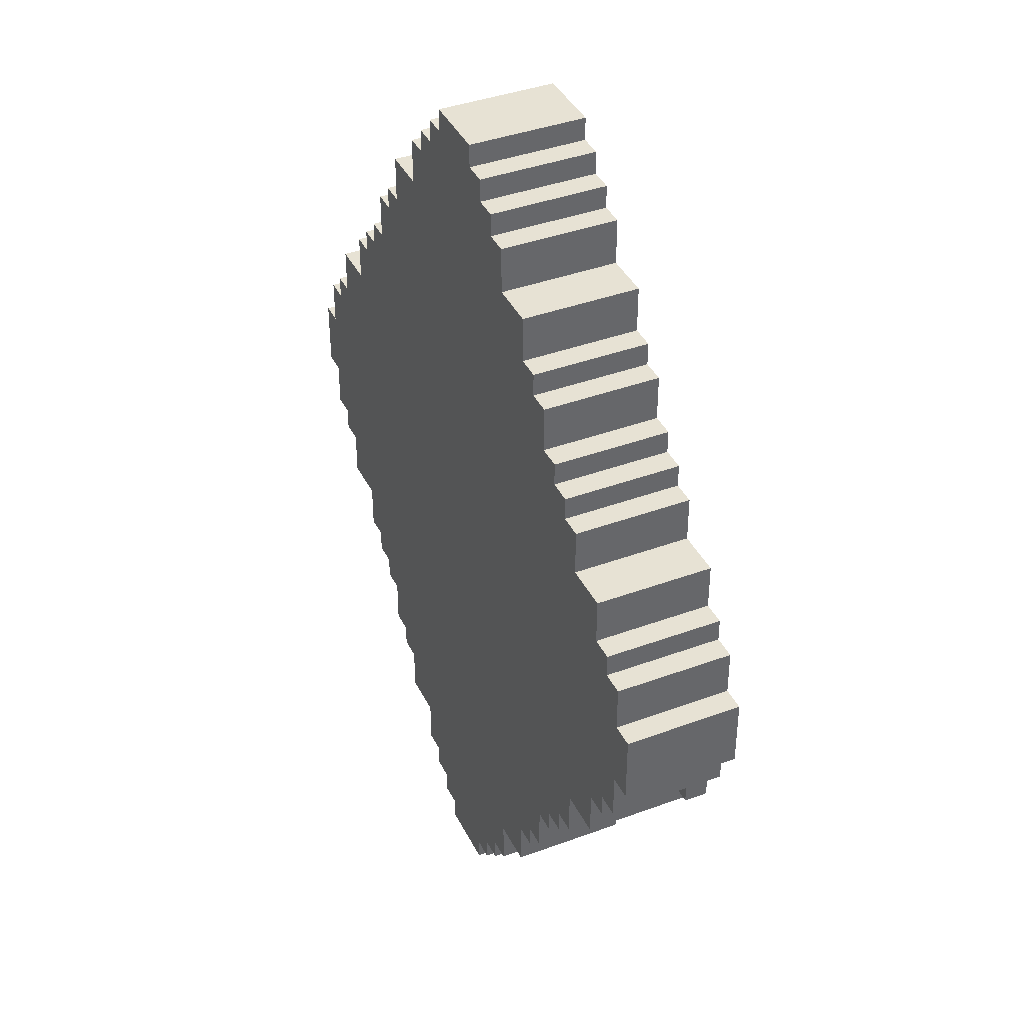
<metadata>
{"format":"obj","ext":"obj","renderer":"f3d","projection":"perspective","resolution":1024,"background":"white","views":[{"elev":39.9,"azim":65.5,"up":"+Y"}]}
</metadata>
<code>
o
v -1.7 -0.2 0.3
v -1.7 -0.2 -0.2
v -1.7 0.1 0.3
v -1.7 0.1 -0.2
v -1.6 -0.4 0.3
v -1.6 -0.4 -0.2
v -1.6 -0.2 0.3
v -1.6 -0.2 -0.2
v -1.6 0.1 0.3
v -1.6 0.1 -0.2
v -1.6 0.3 0.3
v -1.6 0.3 -0.2
v -1.5 -0.6 -0.1
v -1.5 -0.6 -0.2
v -1.5 -0.5 0.3
v -1.5 -0.5 -0.1
v -1.5 -0.4 0.3
v -1.5 -0.4 -0.2
v -1.5 0.3 0.3
v -1.5 0.3 -0.2
v -1.5 0.4 0.3
v -1.5 0.4 -0.2
v -1.4 -0.7 0.3
v -1.4 -0.7 -0.2
v -1.4 -0.6 -0.1
v -1.4 -0.6 -0.2
v -1.4 -0.5 0.3
v -1.4 -0.5 -0.1
v -1.4 0.4 0.3
v -1.4 0.4 -0.2
v -1.4 0.6 0.3
v -1.4 0.6 -0.2
v -1.2 -0.9 0.3
v -1.2 -0.9 -0.2
v -1.2 -0.7 0.3
v -1.2 -0.7 -0.2
v -1.2 0.6 0.3
v -1.2 0.6 -0.2
v -1.2 0.8 0.3
v -1.2 0.8 -0.2
v -1.1 -1 0.3
v -1.1 -1 -0.2
v -1.1 -0.9 0.3
v -1.1 -0.9 -0.2
v -1.1 0.8 0.3
v -1.1 0.8 -0.2
v -1.1 0.9 0.3
v -1.1 0.9 -0.2
v -1 -1.1 0.3
v -1 -1.1 -0.2
v -1 -1 0.3
v -1 -1 -0.2
v -1 0.9 0.3
v -1 0.9 -0.2
v -1 1 0.3
v -1 1 -0.2
v -0.9 -1.3 0.3
v -0.9 -1.3 -0.2
v -0.9 -1.1 0.3
v -0.9 -1.1 -0.2
v -0.9 1 0.3
v -0.9 1 -0.2
v -0.9 1.2 0.3
v -0.9 1.2 -0.2
v -0.8 -1.4 0.3
v -0.8 -1.4 -0.2
v -0.8 -1.3 0.3
v -0.8 -1.3 -0.2
v -0.8 1.2 0.3
v -0.8 1.2 -0.2
v -0.8 1.3 0.3
v -0.8 1.3 -0.2
v -0.7 -1.6 0.3
v -0.7 -1.6 -0.2
v -0.7 -1.4 0.3
v -0.7 -1.4 -0.2
v -0.7 1.3 0.3
v -0.7 1.3 -0.2
v -0.7 1.5 0.3
v -0.7 1.5 -0.2
v -0.5 -1.8 0.3
v -0.5 -1.8 -0.2
v -0.5 -1.6 0.3
v -0.5 -1.6 -0.2
v -0.5 1.5 0.3
v -0.5 1.5 -0.2
v -0.5 1.7 0.3
v -0.5 1.7 -0.2
v -0.4 -1.9 0.3
v -0.4 -1.9 -0.2
v -0.4 -1.8 0.3
v -0.4 -1.8 -0.2
v -0.4 1.7 0.3
v -0.4 1.7 -0.2
v -0.4 1.8 0.3
v -0.4 1.8 -0.2
v -0.3 -2 0.3
v -0.3 -2 -0.2
v -0.3 -1.9 0.3
v -0.3 -1.9 -0.2
v -0.3 1.8 0.3
v -0.3 1.8 -0.2
v -0.3 1.9 0.3
v -0.3 1.9 -0.2
v -0.2 -2.1 0.3
v -0.2 -2.1 -0.2
v -0.2 -2 0.3
v -0.2 -2 -0.2
v -0.2 1.9 0.3
v -0.2 1.9 -0.2
v -0.2 2 0.3
v -0.2 2 -0.2
v 0.1 -2.1 0.3
v 0.1 -2.1 -0.2
v 0.1 -2 0.3
v 0.1 -2 -0.2
v 0.1 1.9 0.3
v 0.1 1.9 -0.2
v 0.1 2 0.3
v 0.1 2 -0.2
v 0.2 -2 0.3
v 0.2 -2 -0.2
v 0.2 -1.9 0.3
v 0.2 -1.9 -0.2
v 0.2 1.8 0.3
v 0.2 1.8 -0.2
v 0.2 1.9 0.3
v 0.2 1.9 -0.2
v 0.3 -1.9 0.3
v 0.3 -1.9 -0.2
v 0.3 -1.8 0.3
v 0.3 -1.8 -0.2
v 0.3 1.7 0.3
v 0.3 1.7 -0.2
v 0.3 1.8 0.3
v 0.3 1.8 -0.2
v 0.4 -1.8 0.3
v 0.4 -1.8 -0.2
v 0.4 -1.6 0.3
v 0.4 -1.6 -0.2
v 0.4 1.5 0.3
v 0.4 1.5 -0.2
v 0.4 1.7 0.3
v 0.4 1.7 -0.2
v 0.6 -1.6 0.3
v 0.6 -1.6 -0.2
v 0.6 -1.4 0.3
v 0.6 -1.4 -0.2
v 0.6 1.3 0.3
v 0.6 1.3 -0.2
v 0.6 1.5 0.3
v 0.6 1.5 -0.2
v 0.7 -1.4 0.3
v 0.7 -1.4 -0.2
v 0.7 -1.3 0.3
v 0.7 -1.3 -0.2
v 0.7 1.2 0.3
v 0.7 1.2 -0.2
v 0.7 1.3 0.3
v 0.7 1.3 -0.2
v 0.8 -1.3 0.3
v 0.8 -1.3 -0.2
v 0.8 -1.1 0.3
v 0.8 -1.1 -0.2
v 0.8 1 0.3
v 0.8 1 -0.2
v 0.8 1.2 0.3
v 0.8 1.2 -0.2
v 0.9 -1.1 0.3
v 0.9 -1.1 -0.2
v 0.9 -1 0.3
v 0.9 -1 -0.2
v 0.9 0.9 0.3
v 0.9 0.9 -0.2
v 0.9 1 0.3
v 0.9 1 -0.2
v 1 -1 0.3
v 1 -1 -0.2
v 1 -0.9 0.3
v 1 -0.9 -0.2
v 1 0.8 0.3
v 1 0.8 -0.2
v 1 0.9 0.3
v 1 0.9 -0.2
v 1.1 -0.9 0.3
v 1.1 -0.9 -0.2
v 1.1 -0.7 0.3
v 1.1 -0.7 -0.2
v 1.1 0.6 0.3
v 1.1 0.6 -0.2
v 1.1 0.8 0.3
v 1.1 0.8 -0.2
v 1.3 -0.7 0.3
v 1.3 -0.7 -0.2
v 1.3 -0.6 -0.1
v 1.3 -0.6 -0.2
v 1.3 -0.5 0.3
v 1.3 -0.5 -0.1
v 1.3 0.4 0.3
v 1.3 0.4 -0.2
v 1.3 0.6 0.3
v 1.3 0.6 -0.2
v 1.4 -0.6 -0.1
v 1.4 -0.6 -0.2
v 1.4 -0.5 0.3
v 1.4 -0.5 -0.1
v 1.4 -0.4 0.3
v 1.4 -0.4 -0.2
v 1.4 0.3 0.3
v 1.4 0.3 -0.2
v 1.4 0.4 0.3
v 1.4 0.4 -0.2
v 1.5 -0.4 0.3
v 1.5 -0.4 -0.2
v 1.5 -0.2 0.3
v 1.5 -0.2 -0.2
v 1.5 0.1 0.3
v 1.5 0.1 -0.2
v 1.5 0.3 0.3
v 1.5 0.3 -0.2
v 1.6 -0.2 0.3
v 1.6 -0.2 -0.2
v 1.6 0.1 0.3
v 1.6 0.1 -0.2
v -1.7 -0.2 0.3
v -1.7 0.1 0.3
v -1.6 -0.4 0.3
v -1.6 -0.2 0.3
v -1.6 0.1 0.3
v -1.6 0.3 0.3
v -1.5 -0.5 0.3
v -1.5 -0.4 0.3
v -1.5 0.3 0.3
v -1.5 0.4 0.3
v -1.4 -0.7 0.3
v -1.4 -0.5 0.3
v -1.4 0.4 0.3
v -1.4 0.6 0.3
v -1.2 -0.9 0.3
v -1.2 -0.7 0.3
v -1.2 0.6 0.3
v -1.2 0.8 0.3
v -1.1 -1 0.3
v -1.1 -0.9 0.3
v -1.1 0.8 0.3
v -1.1 0.9 0.3
v -1 -1.1 0.3
v -1 -1 0.3
v -1 0.9 0.3
v -1 1 0.3
v -0.9 -1.3 0.3
v -0.9 -1.1 0.3
v -0.9 1 0.3
v -0.9 1.2 0.3
v -0.8 -1.4 0.3
v -0.8 -1.3 0.3
v -0.8 1.2 0.3
v -0.8 1.3 0.3
v -0.7 -1.6 0.3
v -0.7 -1.4 0.3
v -0.7 1.3 0.3
v -0.7 1.5 0.3
v -0.5 -1.8 0.3
v -0.5 -1.6 0.3
v -0.5 1.5 0.3
v -0.5 1.7 0.3
v -0.4 -1.9 0.3
v -0.4 -1.8 0.3
v -0.4 1.7 0.3
v -0.4 1.8 0.3
v -0.3 -2 0.3
v -0.3 -1.9 0.3
v -0.3 1.8 0.3
v -0.3 1.9 0.3
v -0.2 -2.1 0.3
v -0.2 -2 0.3
v -0.2 1.9 0.3
v -0.2 2 0.3
v 0.1 -2.1 0.3
v 0.1 -2 0.3
v 0.1 1.9 0.3
v 0.1 2 0.3
v 0.2 -2 0.3
v 0.2 -1.9 0.3
v 0.2 1.8 0.3
v 0.2 1.9 0.3
v 0.3 -1.9 0.3
v 0.3 -1.8 0.3
v 0.3 1.7 0.3
v 0.3 1.8 0.3
v 0.4 -1.8 0.3
v 0.4 -1.6 0.3
v 0.4 1.5 0.3
v 0.4 1.7 0.3
v 0.6 -1.6 0.3
v 0.6 -1.4 0.3
v 0.6 1.3 0.3
v 0.6 1.5 0.3
v 0.7 -1.4 0.3
v 0.7 -1.3 0.3
v 0.7 1.2 0.3
v 0.7 1.3 0.3
v 0.8 -1.3 0.3
v 0.8 -1.1 0.3
v 0.8 1 0.3
v 0.8 1.2 0.3
v 0.9 -1.1 0.3
v 0.9 -1 0.3
v 0.9 0.9 0.3
v 0.9 1 0.3
v 1 -1 0.3
v 1 -0.9 0.3
v 1 0.8 0.3
v 1 0.9 0.3
v 1.1 -0.9 0.3
v 1.1 -0.7 0.3
v 1.1 0.6 0.3
v 1.1 0.8 0.3
v 1.3 -0.7 0.3
v 1.3 -0.5 0.3
v 1.3 0.4 0.3
v 1.3 0.6 0.3
v 1.4 -0.5 0.3
v 1.4 -0.4 0.3
v 1.4 0.3 0.3
v 1.4 0.4 0.3
v 1.5 -0.4 0.3
v 1.5 -0.2 0.3
v 1.5 0.1 0.3
v 1.5 0.3 0.3
v 1.6 -0.2 0.3
v 1.6 0.1 0.3
v -1.5 -0.6 -0.1
v -1.5 -0.5 -0.1
v -1.4 -0.6 -0.1
v -1.4 -0.5 -0.1
v 1.3 -0.6 -0.1
v 1.3 -0.5 -0.1
v 1.4 -0.6 -0.1
v 1.4 -0.5 -0.1
v -1.7 -0.2 -0.2
v -1.7 0.1 -0.2
v -1.6 -0.4 -0.2
v -1.6 -0.2 -0.2
v -1.6 0.1 -0.2
v -1.6 0.3 -0.2
v -1.5 -0.6 -0.2
v -1.5 -0.4 -0.2
v -1.5 0.3 -0.2
v -1.5 0.4 -0.2
v -1.4 -0.7 -0.2
v -1.4 -0.6 -0.2
v -1.4 0.4 -0.2
v -1.4 0.6 -0.2
v -1.2 -0.9 -0.2
v -1.2 -0.7 -0.2
v -1.2 0.6 -0.2
v -1.2 0.8 -0.2
v -1.1 -1 -0.2
v -1.1 -0.9 -0.2
v -1.1 0.8 -0.2
v -1.1 0.9 -0.2
v -1 -1.1 -0.2
v -1 -1 -0.2
v -1 0.9 -0.2
v -1 1 -0.2
v -0.9 -1.3 -0.2
v -0.9 -1.1 -0.2
v -0.9 1 -0.2
v -0.9 1.2 -0.2
v -0.8 -1.4 -0.2
v -0.8 -1.3 -0.2
v -0.8 1.2 -0.2
v -0.8 1.3 -0.2
v -0.7 -1.6 -0.2
v -0.7 -1.4 -0.2
v -0.7 1.3 -0.2
v -0.7 1.5 -0.2
v -0.5 -1.8 -0.2
v -0.5 -1.6 -0.2
v -0.5 1.5 -0.2
v -0.5 1.7 -0.2
v -0.4 -1.9 -0.2
v -0.4 -1.8 -0.2
v -0.4 1.7 -0.2
v -0.4 1.8 -0.2
v -0.3 -2 -0.2
v -0.3 -1.9 -0.2
v -0.3 1.8 -0.2
v -0.3 1.9 -0.2
v -0.2 -2.1 -0.2
v -0.2 -2 -0.2
v -0.2 1.9 -0.2
v -0.2 2 -0.2
v 0.1 -2.1 -0.2
v 0.1 -2 -0.2
v 0.1 1.9 -0.2
v 0.1 2 -0.2
v 0.2 -2 -0.2
v 0.2 -1.9 -0.2
v 0.2 1.8 -0.2
v 0.2 1.9 -0.2
v 0.3 -1.9 -0.2
v 0.3 -1.8 -0.2
v 0.3 1.7 -0.2
v 0.3 1.8 -0.2
v 0.4 -1.8 -0.2
v 0.4 -1.6 -0.2
v 0.4 1.5 -0.2
v 0.4 1.7 -0.2
v 0.6 -1.6 -0.2
v 0.6 -1.4 -0.2
v 0.6 1.3 -0.2
v 0.6 1.5 -0.2
v 0.7 -1.4 -0.2
v 0.7 -1.3 -0.2
v 0.7 1.2 -0.2
v 0.7 1.3 -0.2
v 0.8 -1.3 -0.2
v 0.8 -1.1 -0.2
v 0.8 1 -0.2
v 0.8 1.2 -0.2
v 0.9 -1.1 -0.2
v 0.9 -1 -0.2
v 0.9 0.9 -0.2
v 0.9 1 -0.2
v 1 -1 -0.2
v 1 -0.9 -0.2
v 1 0.8 -0.2
v 1 0.9 -0.2
v 1.1 -0.9 -0.2
v 1.1 -0.7 -0.2
v 1.1 0.6 -0.2
v 1.1 0.8 -0.2
v 1.3 -0.7 -0.2
v 1.3 -0.6 -0.2
v 1.3 0.4 -0.2
v 1.3 0.6 -0.2
v 1.4 -0.6 -0.2
v 1.4 -0.4 -0.2
v 1.4 0.3 -0.2
v 1.4 0.4 -0.2
v 1.5 -0.4 -0.2
v 1.5 -0.2 -0.2
v 1.5 0.1 -0.2
v 1.5 0.3 -0.2
v 1.6 -0.2 -0.2
v 1.6 0.1 -0.2
v -0.2 -2.1 0.3
v 0.1 -2.1 0.3
v -0.2 -2.1 -0.2
v 0.1 -2.1 -0.2
v -0.3 -2 0.3
v -0.2 -2 0.3
v 0.1 -2 0.3
v 0.2 -2 0.3
v -0.3 -2 -0.2
v -0.2 -2 -0.2
v 0.1 -2 -0.2
v 0.2 -2 -0.2
v -0.4 -1.9 0.3
v -0.3 -1.9 0.3
v 0.2 -1.9 0.3
v 0.3 -1.9 0.3
v -0.4 -1.9 -0.2
v -0.3 -1.9 -0.2
v 0.2 -1.9 -0.2
v 0.3 -1.9 -0.2
v -0.5 -1.8 0.3
v -0.4 -1.8 0.3
v 0.3 -1.8 0.3
v 0.4 -1.8 0.3
v -0.5 -1.8 -0.2
v -0.4 -1.8 -0.2
v 0.3 -1.8 -0.2
v 0.4 -1.8 -0.2
v -0.7 -1.6 0.3
v -0.5 -1.6 0.3
v 0.4 -1.6 0.3
v 0.6 -1.6 0.3
v -0.7 -1.6 -0.2
v -0.5 -1.6 -0.2
v 0.4 -1.6 -0.2
v 0.6 -1.6 -0.2
v -0.8 -1.4 0.3
v -0.7 -1.4 0.3
v 0.6 -1.4 0.3
v 0.7 -1.4 0.3
v -0.8 -1.4 -0.2
v -0.7 -1.4 -0.2
v 0.6 -1.4 -0.2
v 0.7 -1.4 -0.2
v -0.9 -1.3 0.3
v -0.8 -1.3 0.3
v 0.7 -1.3 0.3
v 0.8 -1.3 0.3
v -0.9 -1.3 -0.2
v -0.8 -1.3 -0.2
v 0.7 -1.3 -0.2
v 0.8 -1.3 -0.2
v -1 -1.1 0.3
v -0.9 -1.1 0.3
v 0.8 -1.1 0.3
v 0.9 -1.1 0.3
v -1 -1.1 -0.2
v -0.9 -1.1 -0.2
v 0.8 -1.1 -0.2
v 0.9 -1.1 -0.2
v -1.1 -1 0.3
v -1 -1 0.3
v 0.9 -1 0.3
v 1 -1 0.3
v -1.1 -1 -0.2
v -1 -1 -0.2
v 0.9 -1 -0.2
v 1 -1 -0.2
v -1.2 -0.9 0.3
v -1.1 -0.9 0.3
v 1 -0.9 0.3
v 1.1 -0.9 0.3
v -1.2 -0.9 -0.2
v -1.1 -0.9 -0.2
v 1 -0.9 -0.2
v 1.1 -0.9 -0.2
v -1.4 -0.7 0.3
v -1.2 -0.7 0.3
v 1.1 -0.7 0.3
v 1.3 -0.7 0.3
v -1.4 -0.7 -0.2
v -1.2 -0.7 -0.2
v 1.1 -0.7 -0.2
v 1.3 -0.7 -0.2
v -1.5 -0.6 -0.1
v -1.4 -0.6 -0.1
v 1.3 -0.6 -0.1
v 1.4 -0.6 -0.1
v -1.5 -0.6 -0.2
v -1.4 -0.6 -0.2
v 1.3 -0.6 -0.2
v 1.4 -0.6 -0.2
v -1.5 -0.5 0.3
v -1.4 -0.5 0.3
v 1.3 -0.5 0.3
v 1.4 -0.5 0.3
v -1.5 -0.5 -0.1
v -1.4 -0.5 -0.1
v 1.3 -0.5 -0.1
v 1.4 -0.5 -0.1
v -1.6 -0.4 0.3
v -1.5 -0.4 0.3
v 1.4 -0.4 0.3
v 1.5 -0.4 0.3
v -1.6 -0.4 -0.2
v -1.5 -0.4 -0.2
v 1.4 -0.4 -0.2
v 1.5 -0.4 -0.2
v -1.7 -0.2 0.3
v -1.6 -0.2 0.3
v 1.5 -0.2 0.3
v 1.6 -0.2 0.3
v -1.7 -0.2 -0.2
v -1.6 -0.2 -0.2
v 1.5 -0.2 -0.2
v 1.6 -0.2 -0.2
v -1.7 0.1 0.3
v -1.6 0.1 0.3
v 1.5 0.1 0.3
v 1.6 0.1 0.3
v -1.7 0.1 -0.2
v -1.6 0.1 -0.2
v 1.5 0.1 -0.2
v 1.6 0.1 -0.2
v -1.6 0.3 0.3
v -1.5 0.3 0.3
v 1.4 0.3 0.3
v 1.5 0.3 0.3
v -1.6 0.3 -0.2
v -1.5 0.3 -0.2
v 1.4 0.3 -0.2
v 1.5 0.3 -0.2
v -1.5 0.4 0.3
v -1.4 0.4 0.3
v 1.3 0.4 0.3
v 1.4 0.4 0.3
v -1.5 0.4 -0.2
v -1.4 0.4 -0.2
v 1.3 0.4 -0.2
v 1.4 0.4 -0.2
v -1.4 0.6 0.3
v -1.2 0.6 0.3
v 1.1 0.6 0.3
v 1.3 0.6 0.3
v -1.4 0.6 -0.2
v -1.2 0.6 -0.2
v 1.1 0.6 -0.2
v 1.3 0.6 -0.2
v -1.2 0.8 0.3
v -1.1 0.8 0.3
v 1 0.8 0.3
v 1.1 0.8 0.3
v -1.2 0.8 -0.2
v -1.1 0.8 -0.2
v 1 0.8 -0.2
v 1.1 0.8 -0.2
v -1.1 0.9 0.3
v -1 0.9 0.3
v 0.9 0.9 0.3
v 1 0.9 0.3
v -1.1 0.9 -0.2
v -1 0.9 -0.2
v 0.9 0.9 -0.2
v 1 0.9 -0.2
v -1 1 0.3
v -0.9 1 0.3
v 0.8 1 0.3
v 0.9 1 0.3
v -1 1 -0.2
v -0.9 1 -0.2
v 0.8 1 -0.2
v 0.9 1 -0.2
v -0.9 1.2 0.3
v -0.8 1.2 0.3
v 0.7 1.2 0.3
v 0.8 1.2 0.3
v -0.9 1.2 -0.2
v -0.8 1.2 -0.2
v 0.7 1.2 -0.2
v 0.8 1.2 -0.2
v -0.8 1.3 0.3
v -0.7 1.3 0.3
v 0.6 1.3 0.3
v 0.7 1.3 0.3
v -0.8 1.3 -0.2
v -0.7 1.3 -0.2
v 0.6 1.3 -0.2
v 0.7 1.3 -0.2
v -0.7 1.5 0.3
v -0.5 1.5 0.3
v 0.4 1.5 0.3
v 0.6 1.5 0.3
v -0.7 1.5 -0.2
v -0.5 1.5 -0.2
v 0.4 1.5 -0.2
v 0.6 1.5 -0.2
v -0.5 1.7 0.3
v -0.4 1.7 0.3
v 0.3 1.7 0.3
v 0.4 1.7 0.3
v -0.5 1.7 -0.2
v -0.4 1.7 -0.2
v 0.3 1.7 -0.2
v 0.4 1.7 -0.2
v -0.4 1.8 0.3
v -0.3 1.8 0.3
v 0.2 1.8 0.3
v 0.3 1.8 0.3
v -0.4 1.8 -0.2
v -0.3 1.8 -0.2
v 0.2 1.8 -0.2
v 0.3 1.8 -0.2
v -0.3 1.9 0.3
v -0.2 1.9 0.3
v 0.1 1.9 0.3
v 0.2 1.9 0.3
v -0.3 1.9 -0.2
v -0.2 1.9 -0.2
v 0.1 1.9 -0.2
v 0.2 1.9 -0.2
v -0.2 2 0.3
v 0.1 2 0.3
v -0.2 2 -0.2
v 0.1 2 -0.2
f 3 2 1
f 4 2 3
f 7 6 5
f 8 6 7
f 11 10 9
f 12 10 11
f 16 14 13
f 17 16 15
f 18 14 16
f 18 16 17
f 21 20 19
f 22 20 21
f 25 24 23
f 26 24 25
f 27 25 23
f 28 25 27
f 31 30 29
f 32 30 31
f 35 34 33
f 36 34 35
f 39 38 37
f 40 38 39
f 43 42 41
f 44 42 43
f 47 46 45
f 48 46 47
f 51 50 49
f 52 50 51
f 55 54 53
f 56 54 55
f 59 58 57
f 60 58 59
f 63 62 61
f 64 62 63
f 67 66 65
f 68 66 67
f 71 70 69
f 72 70 71
f 75 74 73
f 76 74 75
f 79 78 77
f 80 78 79
f 83 82 81
f 84 82 83
f 87 86 85
f 88 86 87
f 91 90 89
f 92 90 91
f 95 94 93
f 96 94 95
f 99 98 97
f 100 98 99
f 103 102 101
f 104 102 103
f 107 106 105
f 108 106 107
f 111 110 109
f 112 110 111
f 113 114 115
f 115 114 116
f 117 118 119
f 119 118 120
f 121 122 123
f 123 122 124
f 125 126 127
f 127 126 128
f 129 130 131
f 131 130 132
f 133 134 135
f 135 134 136
f 137 138 139
f 139 138 140
f 141 142 143
f 143 142 144
f 145 146 147
f 147 146 148
f 149 150 151
f 151 150 152
f 153 154 155
f 155 154 156
f 157 158 159
f 159 158 160
f 161 162 163
f 163 162 164
f 165 166 167
f 167 166 168
f 169 170 171
f 171 170 172
f 173 174 175
f 175 174 176
f 177 178 179
f 179 178 180
f 181 182 183
f 183 182 184
f 185 186 187
f 187 186 188
f 189 190 191
f 191 190 192
f 193 194 195
f 195 194 196
f 193 195 197
f 197 195 198
f 199 200 201
f 201 200 202
f 203 204 206
f 205 206 207
f 206 204 208
f 207 206 208
f 209 210 211
f 211 210 212
f 213 214 215
f 215 214 216
f 217 218 219
f 219 218 220
f 221 222 223
f 223 222 224
f 228 226 225
f 229 226 228
f 232 228 227
f 232 230 229
f 232 229 228
f 233 230 232
f 236 232 231
f 236 234 233
f 236 233 232
f 237 234 236
f 240 236 235
f 240 238 237
f 240 237 236
f 241 238 240
f 244 240 239
f 244 242 241
f 244 241 240
f 245 242 244
f 248 244 243
f 248 246 245
f 248 245 244
f 249 246 248
f 252 248 247
f 252 250 249
f 252 249 248
f 253 250 252
f 256 252 251
f 256 254 253
f 256 253 252
f 257 254 256
f 260 256 255
f 260 258 257
f 260 257 256
f 261 258 260
f 264 260 259
f 264 262 261
f 264 261 260
f 265 262 264
f 268 264 263
f 268 266 265
f 268 265 264
f 269 266 268
f 272 268 267
f 272 270 269
f 272 269 268
f 273 270 272
f 276 272 271
f 276 274 273
f 276 273 272
f 277 274 276
f 279 276 275
f 279 278 277
f 279 277 276
f 280 278 279
f 281 278 280
f 282 278 281
f 283 281 280
f 284 281 283
f 285 281 284
f 286 281 285
f 287 285 284
f 288 285 287
f 289 285 288
f 290 285 289
f 291 289 288
f 292 289 291
f 293 289 292
f 294 289 293
f 295 293 292
f 296 293 295
f 297 293 296
f 298 293 297
f 299 297 296
f 300 297 299
f 301 297 300
f 302 297 301
f 303 301 300
f 304 301 303
f 305 301 304
f 306 301 305
f 307 305 304
f 308 305 307
f 309 305 308
f 310 305 309
f 311 309 308
f 312 309 311
f 313 309 312
f 314 309 313
f 315 313 312
f 316 313 315
f 317 313 316
f 318 313 317
f 319 317 316
f 320 317 319
f 321 317 320
f 322 317 321
f 323 321 320
f 324 321 323
f 325 321 324
f 326 321 325
f 327 325 324
f 328 325 327
f 329 325 328
f 330 325 329
f 331 329 328
f 332 329 331
f 335 334 333
f 336 334 335
f 339 338 337
f 340 338 339
f 341 342 344
f 344 342 345
f 343 344 348
f 345 346 348
f 344 345 348
f 348 346 349
f 347 348 352
f 349 350 352
f 348 349 352
f 352 350 353
f 351 352 356
f 353 354 356
f 352 353 356
f 356 354 357
f 355 356 360
f 357 358 360
f 356 357 360
f 360 358 361
f 359 360 364
f 361 362 364
f 360 361 364
f 364 362 365
f 363 364 368
f 365 366 368
f 364 365 368
f 368 366 369
f 367 368 372
f 369 370 372
f 368 369 372
f 372 370 373
f 371 372 376
f 373 374 376
f 372 373 376
f 376 374 377
f 375 376 380
f 377 378 380
f 376 377 380
f 380 378 381
f 379 380 384
f 381 382 384
f 380 381 384
f 384 382 385
f 383 384 388
f 385 386 388
f 384 385 388
f 388 386 389
f 387 388 392
f 389 390 392
f 388 389 392
f 392 390 393
f 391 392 395
f 393 394 395
f 392 393 395
f 395 394 396
f 396 394 397
f 397 394 398
f 396 397 399
f 399 397 400
f 400 397 401
f 401 397 402
f 400 401 403
f 403 401 404
f 404 401 405
f 405 401 406
f 404 405 407
f 407 405 408
f 408 405 409
f 409 405 410
f 408 409 411
f 411 409 412
f 412 409 413
f 413 409 414
f 412 413 415
f 415 413 416
f 416 413 417
f 417 413 418
f 416 417 419
f 419 417 420
f 420 417 421
f 421 417 422
f 420 421 423
f 423 421 424
f 424 421 425
f 425 421 426
f 424 425 427
f 427 425 428
f 428 425 429
f 429 425 430
f 428 429 431
f 431 429 432
f 432 429 433
f 433 429 434
f 432 433 435
f 435 433 436
f 436 433 437
f 437 433 438
f 436 437 439
f 439 437 440
f 440 437 441
f 441 437 442
f 440 441 443
f 443 441 444
f 444 441 445
f 445 441 446
f 444 445 447
f 447 445 448
f 451 450 449
f 452 450 451
f 457 454 453
f 458 454 457
f 459 456 455
f 460 456 459
f 465 462 461
f 466 462 465
f 467 464 463
f 468 464 467
f 473 470 469
f 474 470 473
f 475 472 471
f 476 472 475
f 481 478 477
f 482 478 481
f 483 480 479
f 484 480 483
f 489 486 485
f 490 486 489
f 491 488 487
f 492 488 491
f 497 494 493
f 498 494 497
f 499 496 495
f 500 496 499
f 505 502 501
f 506 502 505
f 507 504 503
f 508 504 507
f 513 510 509
f 514 510 513
f 515 512 511
f 516 512 515
f 521 518 517
f 522 518 521
f 523 520 519
f 524 520 523
f 529 526 525
f 530 526 529
f 531 528 527
f 532 528 531
f 537 534 533
f 538 534 537
f 539 536 535
f 540 536 539
f 545 542 541
f 546 542 545
f 547 544 543
f 548 544 547
f 553 550 549
f 554 550 553
f 555 552 551
f 556 552 555
f 561 558 557
f 562 558 561
f 563 560 559
f 564 560 563
f 565 566 569
f 569 566 570
f 567 568 571
f 571 568 572
f 573 574 577
f 577 574 578
f 575 576 579
f 579 576 580
f 581 582 585
f 585 582 586
f 583 584 587
f 587 584 588
f 589 590 593
f 593 590 594
f 591 592 595
f 595 592 596
f 597 598 601
f 601 598 602
f 599 600 603
f 603 600 604
f 605 606 609
f 609 606 610
f 607 608 611
f 611 608 612
f 613 614 617
f 617 614 618
f 615 616 619
f 619 616 620
f 621 622 625
f 625 622 626
f 623 624 627
f 627 624 628
f 629 630 633
f 633 630 634
f 631 632 635
f 635 632 636
f 637 638 641
f 641 638 642
f 639 640 643
f 643 640 644
f 645 646 649
f 649 646 650
f 647 648 651
f 651 648 652
f 653 654 657
f 657 654 658
f 655 656 659
f 659 656 660
f 661 662 665
f 665 662 666
f 663 664 667
f 667 664 668
f 669 670 671
f 671 670 672

</code>
